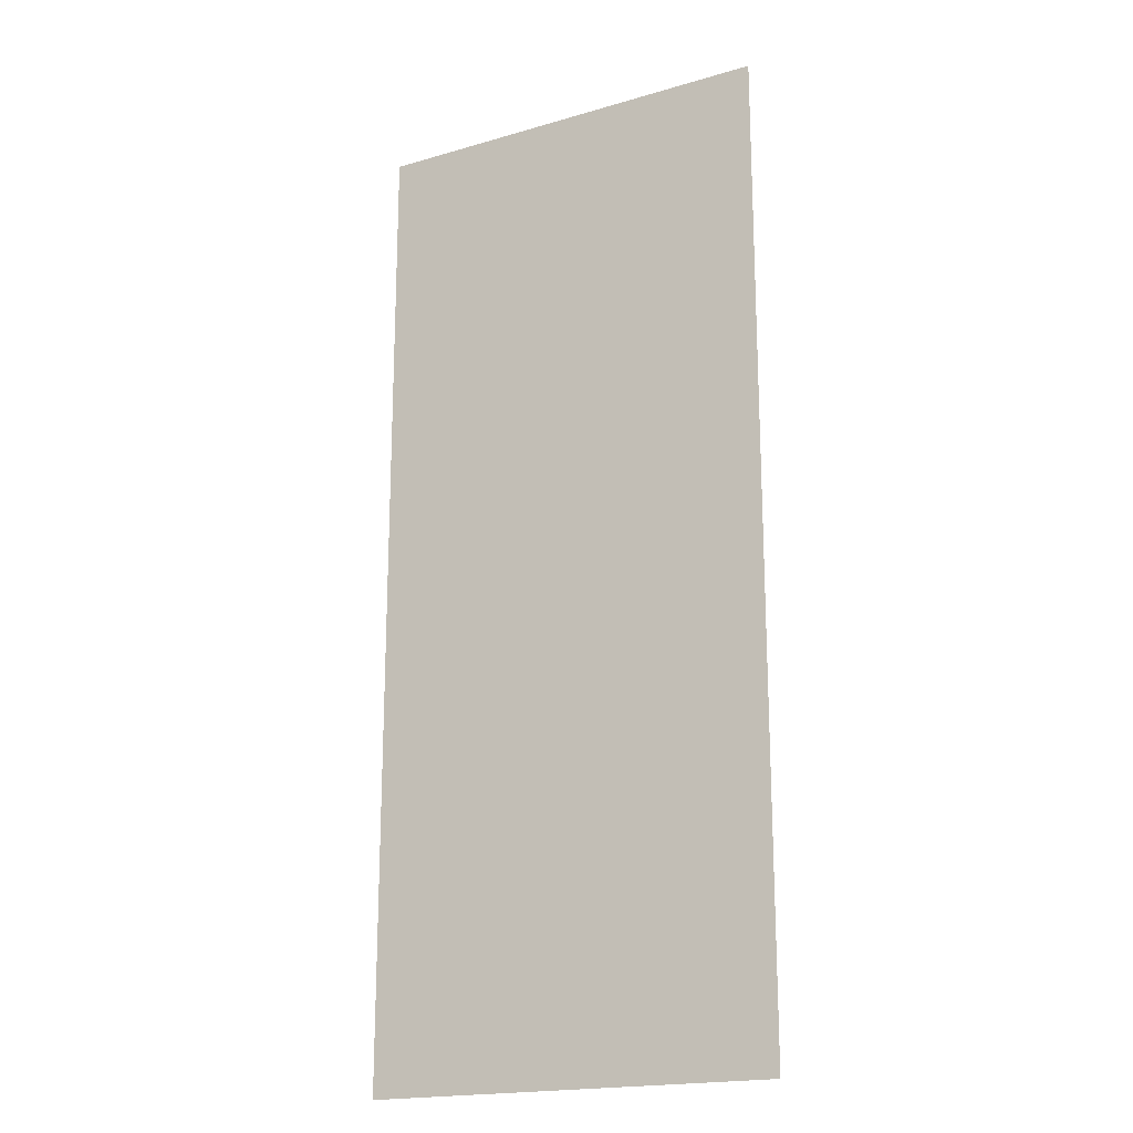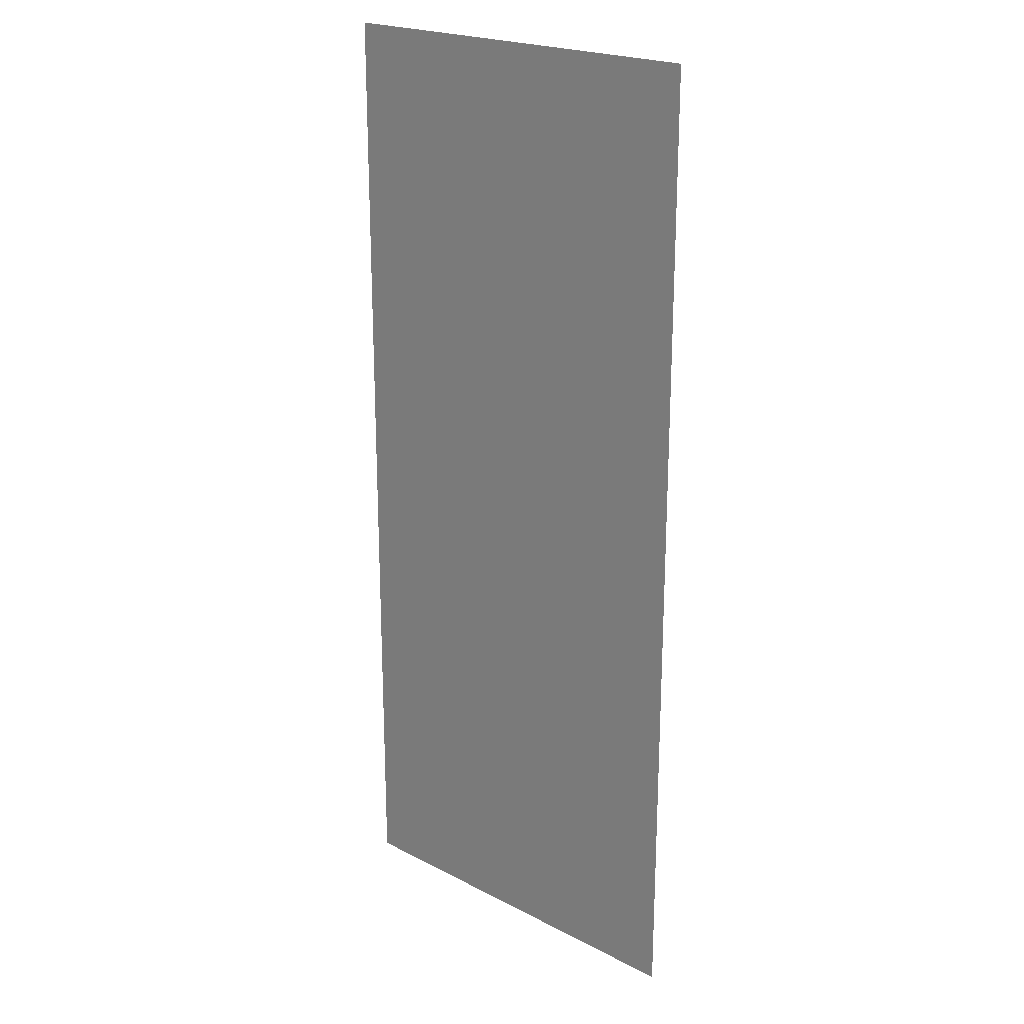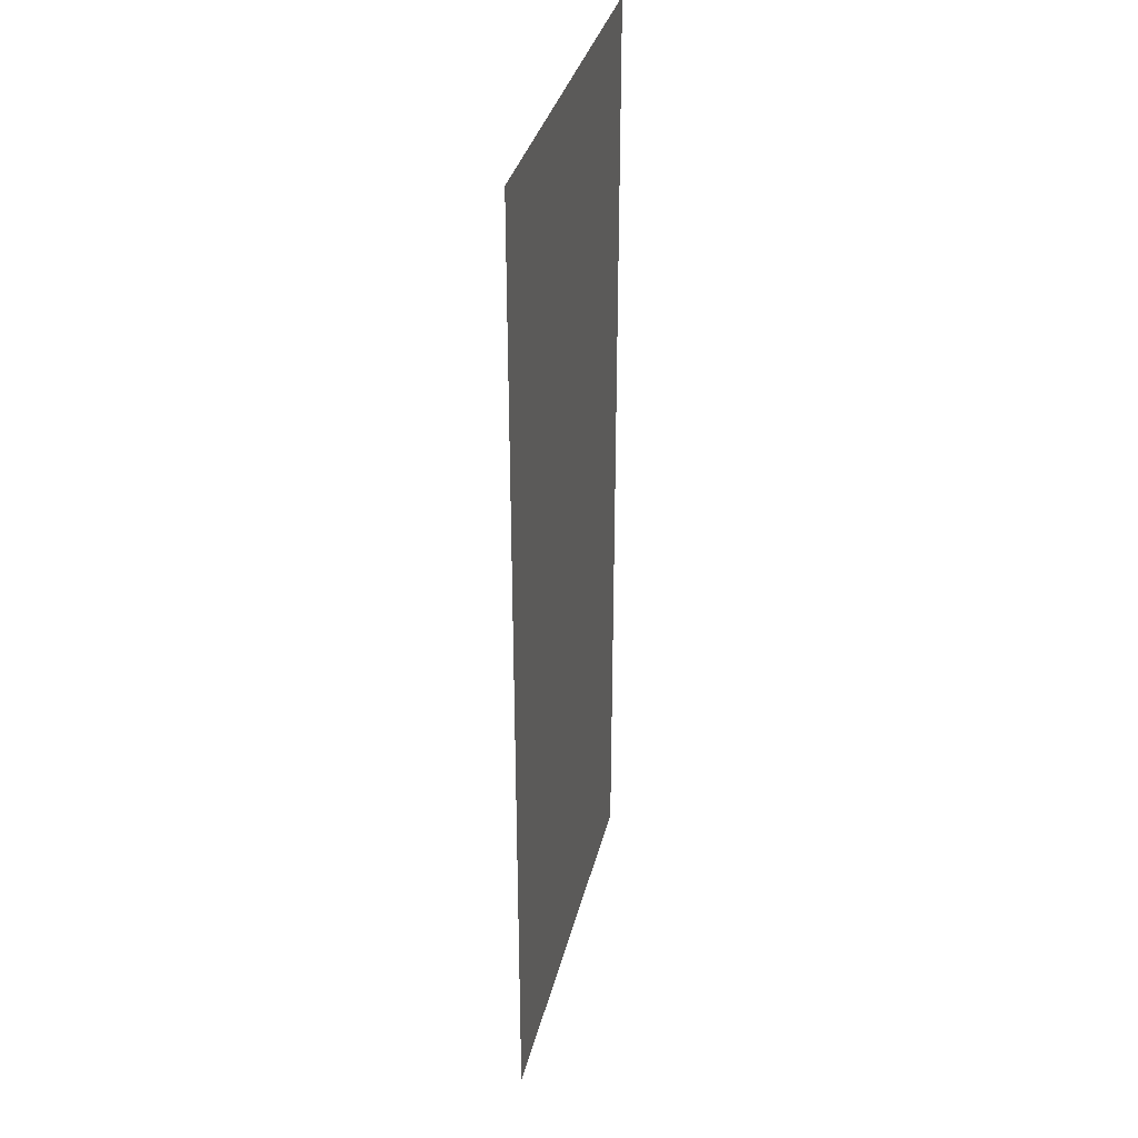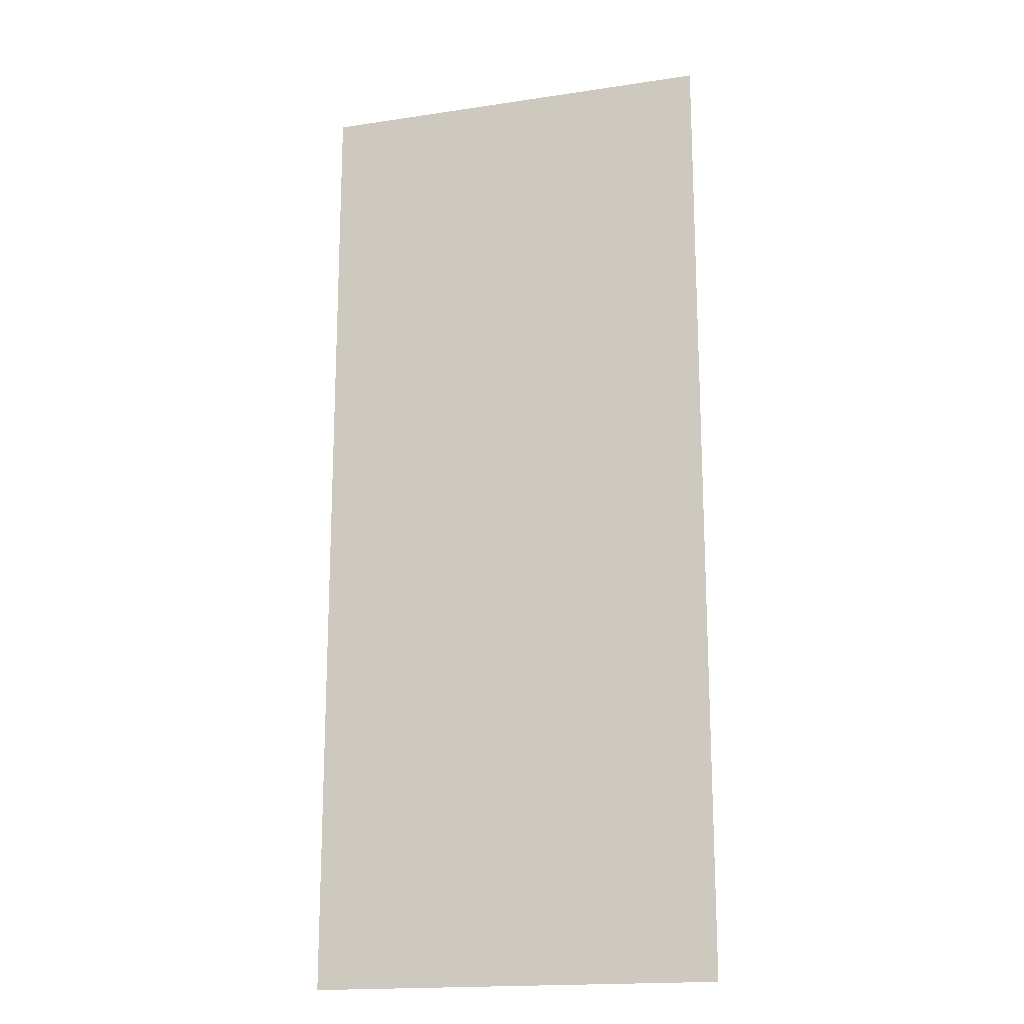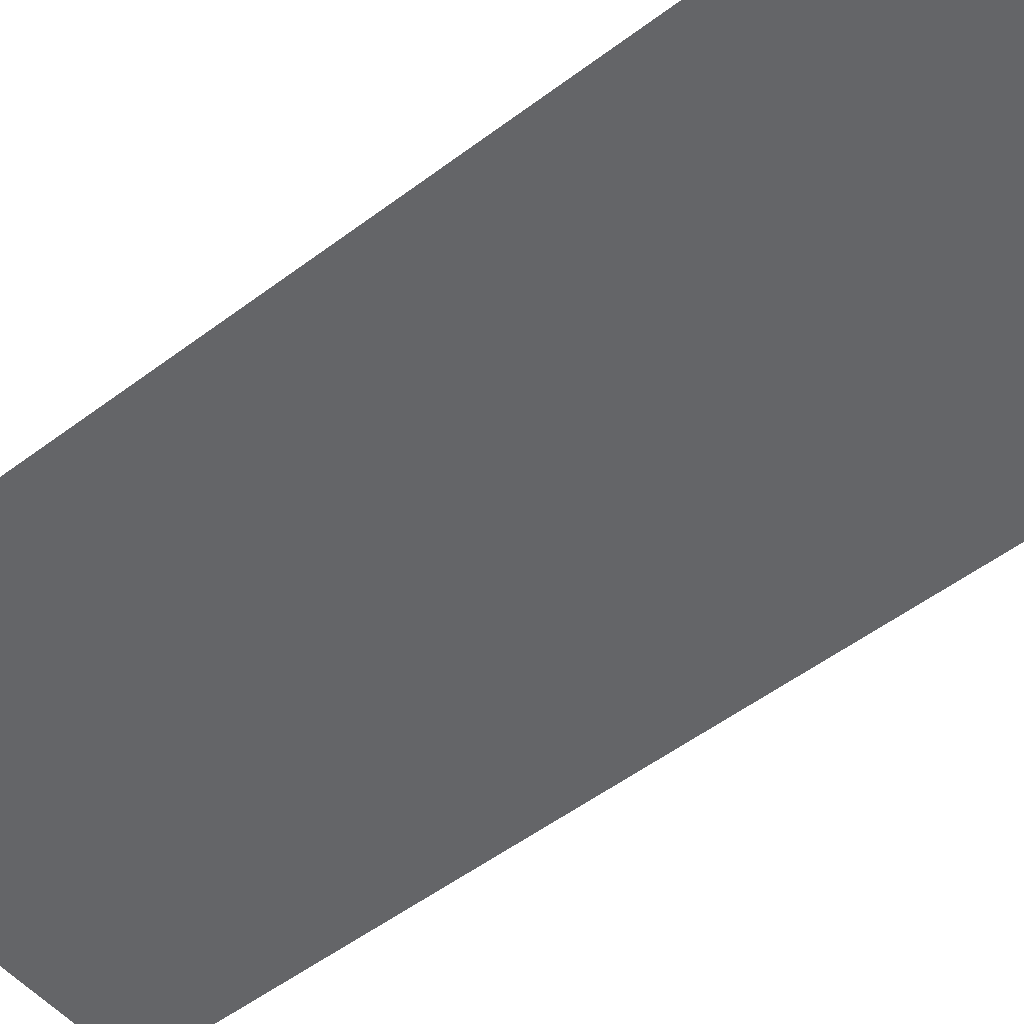
<metadata>
{"format":"obj","ext":"obj","renderer":"f3d","projection":"perspective","resolution":1024,"background":"white","views":[{"elev":-19.0,"azim":-151.0,"up":"+Z"},{"elev":21.7,"azim":-137.8,"up":"+Z"},{"elev":35.0,"azim":-76.5,"up":"+Z"},{"elev":-17.7,"azim":-163.5,"up":"+Z"},{"elev":-51.6,"azim":-50.6,"up":"+Y"}]}
</metadata>
<code>
g default
v -19.4 0.2393 73.4
v 42.9 0.2393 73.4
v -19.4 0.2393 -74.93
v 42.9 0.2393 -74.93
g tree4:pPlane1
f 1 2 3
f 3 2 4

</code>
